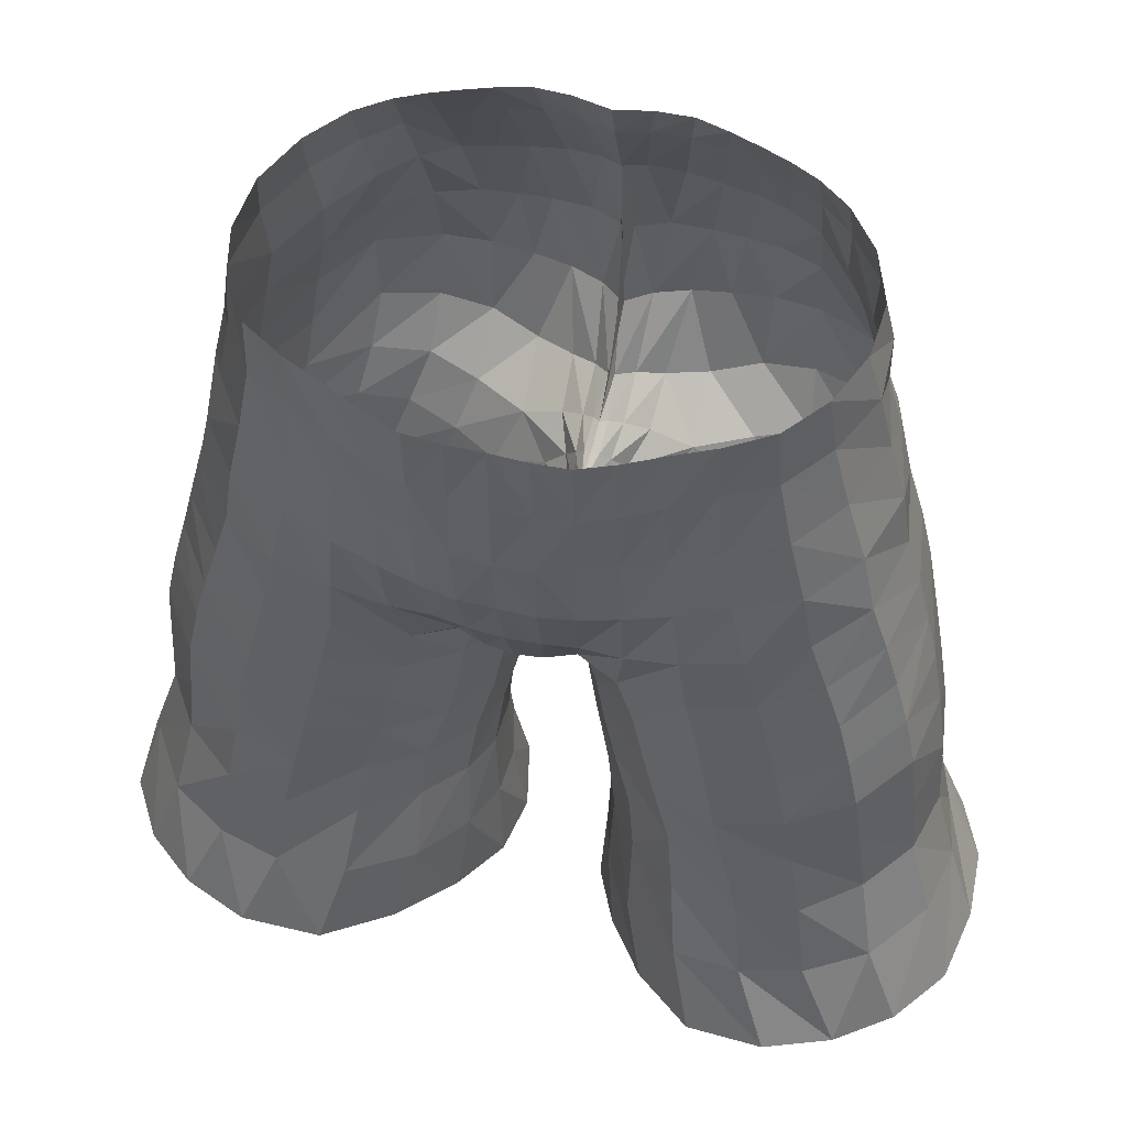
<metadata>
{"format":"obj","ext":"obj","renderer":"f3d","projection":"perspective","resolution":1024,"background":"white","views":[{"elev":50.1,"azim":16.0,"up":"+Y"}]}
</metadata>
<code>
v -1.255 1.126 -0.7399
v -1.325 0.7617 -0.8472
v -1.726 -1.343 -0.5073
v -1.815 -1.786 -0.5066
v -1.515 -0.5404 -0.576
v -1.983 -2.22 -0.5377
v -1.411 -0.2181 -0.6483
v -1.319 0.3677 -0.8647
v -1.355 0.061 -0.7528
v -1.212 1.813 -0.4533
v -1.203 2.095 -0.3294
v -1.194 1.475 -0.5744
v -1.628 -0.9388 -0.5133
v -1.213 2.079 1.111
v -0.3882 1.94 1.432
v -0.5745 1.972 1.381
v -1.486 2.045 0.1847
v -1.48 2.057 0.5376
v -1.379 2.075 0.8661
v -0.987 2.051 1.238
v -0.7718 2.01 1.309
v -1.375 2.061 -0.1196
v -0.8818 2.127 -0.5178
v -0.7372 2.148 -0.5562
v -0.5744 2.166 -0.5998
v -0.3971 2.181 -0.636
v -0.8679 1.873 -0.6625
v -0.7126 1.906 -0.6991
v -0.5464 1.949 -0.7136
v -0.3649 1.981 -0.7181
v -1.032 2.112 -0.4513
v -0.8389 1.523 -0.857
v -0.666 1.538 -0.8941
v -0.4949 1.559 -0.9064
v -0.3075 1.594 -0.9031
v -1.374 1.445 -0.3113
v -1.024 1.498 -0.7539
v -0.7924 1.108 -1.014
v -0.5977 1.1 -1.048
v -0.4233 1.094 -1.062
v -0.2015 1.093 -1.057
v -1.433 1.097 -0.42
v -1.014 1.118 -0.9185
v -0.7614 0.6799 -1.094
v -0.5333 0.6483 -1.097
v -0.3239 0.6311 -1.076
v -0.1363 0.6269 -1.006
v -1.524 0.7534 -0.4909
v -1.017 0.7142 -1.038
v -0.7426 0.2656 -1.018
v -0.474 0.1899 -0.9507
v -0.2538 0.2073 -0.8572
v -0.1099 0.248 -0.783
v -1.58 0.4199 -0.5083
v -0.7654 -0.0557 -0.7822
v -0.4709 -0.0756 -0.638
v -0.241 0.0317 -0.6014
v -0.1114 0.1048 -0.5432
v -1.027 0.3242 -0.9922
v -1.623 0.1115 -0.4763
v -0.0959 0.0147 -0.3534
v -1.052 0.0128 -0.8485
v -1.523 1.423 0.0322
v -1.618 1.412 0.4382
v -1.503 1.387 0.8151
v -1.604 1.077 -0.0239
v -1.709 1.058 0.4069
v -1.606 1.029 0.8052
v -1.674 0.7484 -0.0536
v -1.755 0.7394 0.3969
v -1.677 0.7034 0.8192
v -1.762 0.4452 -0.0638
v -1.837 0.4472 0.3723
v -1.762 0.4178 0.7991
v -1.833 0.1634 -0.0595
v -1.905 0.1706 0.3693
v -0.9625 -0.1077 1.23
v -1.303 1.361 1.095
v -0.3928 1.177 1.366
v -0.5794 1.233 1.325
v -1.024 1.33 1.212
v -0.7914 1.286 1.275
v -1.387 0.9925 1.091
v -0.3924 0.7955 1.334
v -0.5898 0.8446 1.314
v -1.077 0.9591 1.21
v -0.8263 0.908 1.281
v -1.442 0.6592 1.081
v -0.3632 0.4412 1.22
v -0.5835 0.4517 1.231
v -1.163 0.6068 1.229
v -0.8585 0.5341 1.258
v -0.3086 0.1573 1.043
v -1.533 0.3623 1.067
v -0.523 0.087 1.107
v -1.235 0.2838 1.203
v -0.8946 0.1909 1.229
v -0.9851 1.708 1.212
v -0.7767 1.661 1.301
v -0.3871 1.559 1.4
v -1.232 1.729 1.089
v -0.5769 1.608 1.366
v -0.2031 0.0361 0.7841
v -0.1049 -0.0484 0.5404
v -0.0105 -0.0806 0.048
v -0.054 -0.0398 -0.1685
v -1.035 1.844 -0.5898
v -1.398 1.779 -0.2225
v -1.53 1.753 0.0997
v -1.418 1.746 0.8348
v -1.551 1.752 0.4865
v -1.308 -0.0033 1.209
v -0.6069 -0.2161 1.087
v -1.62 0.0811 1.065
v -1.835 0.1453 0.7838
v -0.2784 -0.0838 0.8163
v -0.1489 -0.158 0.5591
v -0.0516 -0.2027 0.0272
v -0.1017 -0.1649 -0.2143
v -0.3495 -0.3006 0.8348
v -0.1973 -0.3496 0.5501
v -0.1122 -0.3786 0.0024
v -0.1858 -0.3326 -0.2546
v -0.1673 -0.0895 -0.4183
v -0.2978 -0.2404 -0.459
v -0.8676 -0.3559 -0.6715
v -0.6137 -0.4158 -0.5578
v -1.018 -0.3679 1.253
v -1.674 -0.1625 -0.4177
v -1.15 -0.2863 -0.7425
v -1.891 -0.1165 -0.0407
v -1.97 -0.102 0.37
v -1.372 -0.2668 1.229
v -0.6665 -0.4864 1.099
v -1.689 -0.181 1.079
v -1.909 -0.1221 0.7872
v -0.3854 -0.5665 0.8273
v -0.23 -0.6101 0.5317
v -0.1765 -0.6271 -0.0109
v -0.2694 -0.5798 -0.2426
v -0.4165 -0.502 -0.424
v -0.9829 -0.683 -0.6368
v -0.7255 -0.7447 -0.535
v -1.08 -0.658 1.275
v -1.757 -0.4793 -0.3621
v -1.266 -0.609 -0.6746
v -1.957 -0.4284 -0.0139
v -2.029 -0.4089 0.3791
v -1.433 -0.547 1.256
v -0.7364 -0.7676 1.111
v -1.751 -0.4668 1.093
v -1.976 -0.42 0.7977
v -0.4498 -0.8448 0.8492
v -0.282 -0.8951 0.557
v -0.2423 -0.9089 0.0231
v -0.3471 -0.8673 -0.1957
v -0.5131 -0.8061 -0.3813
v -1.162 -1.459 -0.6472
v -0.8588 -1.505 -0.5565
v -1.236 -1.35 1.301
v -1.927 -1.289 -0.2382
v -1.494 -1.402 -0.6302
v -2.06 -1.243 0.056
v -2.115 -1.211 0.4006
v -1.554 -1.266 1.265
v -0.8656 -1.434 1.191
v -1.842 -1.209 1.054
v -2.045 -1.197 0.7606
v -0.5888 -1.506 0.9336
v -0.4149 -1.571 0.6623
v -0.3394 -1.625 0.1448
v -0.4302 -1.597 -0.0927
v -0.6125 -1.55 -0.3098
v -1.217 -1.913 -0.6988
v -0.909 -1.948 -0.5762
v -1.29 -1.79 1.379
v -2.027 -1.74 -0.2892
v -1.556 -1.85 -0.661
v -2.152 -1.705 0.0387
v -2.236 -1.685 0.399
v -1.619 -1.725 1.328
v -0.9239 -1.864 1.316
v -1.937 -1.68 1.153
v -2.179 -1.669 0.8015
v -0.6013 -1.942 1.051
v -0.404 -2.013 0.7211
v -0.3206 -2.088 0.1363
v -0.4018 -2.06 -0.1484
v -0.6176 -1.999 -0.4057
v -1.333 -2.309 -0.8035
v -0.9581 -2.368 -0.696
v -1.477 -2.246 1.527
v -2.22 -2.197 -0.3043
v -1.701 -2.261 -0.7319
v -2.372 -2.186 0.0309
v -2.4 -2.181 0.4329
v -1.834 -2.198 1.409
v -1.05 -2.334 1.468
v -2.122 -2.178 1.192
v -2.337 -2.183 0.8635
v -0.7077 -2.406 1.177
v -0.457 -2.515 0.8121
v -0.2507 -2.601 0.112
v -0.3412 -2.55 -0.2414
v -0.5997 -2.457 -0.5218
v -0.0306 -0.0851 0.2991
v -0.0638 -0.1954 0.2898
v -0.1085 -0.3812 0.2729
v -0.1594 -0.638 0.2535
v -0.216 -0.9204 0.2775
v -0.3349 -1.615 0.4088
v -0.3179 -2.071 0.4183
v -0.2912 -2.591 0.4598
v -0.8245 -1.09 1.134
v -0.5574 -1.16 0.9156
v -0.3655 -1.222 0.6226
v -0.2944 -1.255 0.36
v -0.3122 -1.254 0.1047
v -0.4187 -1.221 -0.1225
v -0.5973 -1.172 -0.3283
v -0.8356 -1.121 -0.5079
v -1.112 -1.067 -0.6068
v -1.399 -1 -0.6148
v -1.862 -0.874 -0.3038
v -2.031 -0.8196 0.0197
v -2.087 -0.7867 0.3931
v -2.012 -0.7839 0.7739
v -1.793 -0.8141 1.068
v -1.486 -0.8791 1.237
v -1.153 -0.9847 1.285
v -0.2015 2.178 -0.6316
v -0.1698 1.991 -0.6965
v -0.115 1.629 -0.861
v -0.0348 1.103 -0.9681
v 0.0096 0.6312 -0.8878
v -0.0173 0.2892 -0.6977
v -0.0381 0.1511 -0.4951
v -0.0409 0.0812 -0.3181
v -0.0169 0.0272 -0.1375
v 0.0145 -0.0263 0.0717
v -0.0067 -0.0406 0.2945
v -0.0671 -0.0278 0.5362
v -0.1113 -0.003 0.7963
v -0.1506 0.1237 1.083
v -0.1854 0.4234 1.233
v -0.1958 0.7677 1.35
v -0.2036 1.142 1.39
v -0.1996 1.531 1.4
v -0.1975 1.919 1.428
v 1.255 1.126 -0.7399
v 1.325 0.7617 -0.8472
v 1.726 -1.343 -0.5073
v 1.815 -1.786 -0.5066
v 1.515 -0.5404 -0.576
v 1.983 -2.22 -0.5377
v 1.411 -0.2181 -0.6483
v 1.319 0.3677 -0.8647
v 1.355 0.061 -0.7528
v 1.212 1.813 -0.4533
v 1.203 2.095 -0.3294
v 1.194 1.475 -0.5744
v 1.628 -0.9388 -0.5133
v 0 1.911 1.417
v 1.213 2.079 1.111
v 0.3882 1.94 1.432
v 0.5745 1.972 1.381
v 1.486 2.045 0.1847
v 1.48 2.057 0.5376
v 1.379 2.075 0.8661
v 0.987 2.051 1.238
v 0.7718 2.01 1.309
v 1.375 2.061 -0.1196
v 0.8818 2.127 -0.5178
v 0.7372 2.148 -0.5562
v 0.5744 2.166 -0.5998
v 0.3971 2.181 -0.636
v 0 2.165 -0.6013
v 0.8679 1.873 -0.6625
v 0.7126 1.906 -0.6991
v 0.5464 1.949 -0.7136
v 0.3649 1.981 -0.7181
v 1.032 2.112 -0.4513
v 0.8389 1.523 -0.857
v 0.666 1.538 -0.8941
v 0.4949 1.559 -0.9064
v 0.3075 1.594 -0.9031
v 0 1.633 -0.8148
v 1.374 1.445 -0.3113
v 1.024 1.498 -0.7539
v 0.7924 1.108 -1.014
v 0.5977 1.1 -1.048
v 0.4233 1.094 -1.062
v 0.2015 1.093 -1.057
v 1.433 1.097 -0.42
v 1.014 1.118 -0.9185
v 0.7614 0.6799 -1.094
v 0.5333 0.6483 -1.097
v 0.3239 0.6311 -1.076
v 0.1363 0.6269 -1.006
v 1.524 0.7534 -0.4909
v 1.017 0.7142 -1.038
v 0.7426 0.2656 -1.018
v 0.474 0.1899 -0.9507
v 0.2538 0.2073 -0.8572
v 0.1099 0.248 -0.783
v 1.58 0.4199 -0.5083
v 0.7654 -0.0557 -0.7822
v 0.4709 -0.0756 -0.638
v 0.241 0.0317 -0.6014
v 0.1114 0.1048 -0.5432
v 1.027 0.3242 -0.9922
v 1.623 0.1115 -0.4763
v 0.0959 0.0147 -0.3534
v 1.052 0.0128 -0.8485
v 1.523 1.423 0.0322
v 1.618 1.412 0.4382
v 1.503 1.387 0.8151
v 1.604 1.077 -0.0239
v 1.709 1.058 0.4069
v 1.606 1.029 0.8052
v 1.674 0.7484 -0.0536
v 1.755 0.7394 0.3969
v 1.677 0.7034 0.8192
v 1.762 0.4452 -0.0638
v 1.837 0.4472 0.3723
v 1.762 0.4178 0.7991
v 1.833 0.1634 -0.0595
v 1.905 0.1706 0.3693
v 0.9625 -0.1077 1.23
v 1.303 1.361 1.095
v 0.3928 1.177 1.366
v 0.5794 1.233 1.325
v 1.024 1.33 1.212
v 0.7914 1.286 1.275
v 1.387 0.9925 1.091
v 0.3924 0.7955 1.334
v 0.5898 0.8446 1.314
v 1.077 0.9591 1.21
v 0.8263 0.908 1.281
v 1.442 0.6592 1.081
v 0.3632 0.4412 1.22
v 0.5835 0.4517 1.231
v 1.163 0.6068 1.229
v 0.8585 0.5341 1.258
v 0.3086 0.1573 1.043
v 1.533 0.3623 1.067
v 0.523 0.087 1.107
v 1.235 0.2838 1.203
v 0.8946 0.1909 1.229
v 0.9851 1.708 1.212
v 0.7767 1.661 1.301
v 0.3871 1.559 1.4
v 1.232 1.729 1.089
v 0.5769 1.608 1.366
v 0.2031 0.0361 0.7841
v 0.1049 -0.0484 0.5404
v 0.0105 -0.0806 0.048
v 0.054 -0.0398 -0.1685
v 1.035 1.844 -0.5898
v 1.398 1.779 -0.2225
v 1.53 1.753 0.0997
v 1.418 1.746 0.8348
v 1.551 1.752 0.4865
v 1.308 -0.0033 1.209
v 0.6069 -0.2161 1.087
v 1.62 0.0811 1.065
v 1.835 0.1453 0.7838
v 0.2784 -0.0838 0.8163
v 0.1489 -0.158 0.5591
v 0.0516 -0.2027 0.0272
v 0.1017 -0.1649 -0.2143
v 0.3495 -0.3006 0.8348
v 0.1973 -0.3496 0.5501
v 0.1122 -0.3786 0.0024
v 0.1858 -0.3326 -0.2546
v 0.1673 -0.0895 -0.4183
v 0.2978 -0.2404 -0.459
v 0.8676 -0.3559 -0.6715
v 0.6137 -0.4158 -0.5578
v 1.018 -0.3679 1.253
v 1.674 -0.1625 -0.4177
v 1.15 -0.2863 -0.7425
v 1.891 -0.1165 -0.0407
v 1.97 -0.102 0.37
v 1.372 -0.2668 1.229
v 0.6665 -0.4864 1.099
v 1.689 -0.181 1.079
v 1.909 -0.1221 0.7872
v 0.3854 -0.5665 0.8273
v 0.23 -0.6101 0.5317
v 0.1765 -0.6271 -0.0109
v 0.2694 -0.5798 -0.2426
v 0.4165 -0.502 -0.424
v 0.9829 -0.683 -0.6368
v 0.7255 -0.7447 -0.535
v 1.08 -0.658 1.275
v 1.757 -0.4793 -0.3621
v 1.266 -0.609 -0.6746
v 1.957 -0.4284 -0.0139
v 2.029 -0.4089 0.3791
v 1.433 -0.547 1.256
v 0.7364 -0.7676 1.111
v 1.751 -0.4668 1.093
v 1.976 -0.42 0.7977
v 0.4498 -0.8448 0.8492
v 0.282 -0.8951 0.557
v 0.2423 -0.9089 0.0231
v 0.3471 -0.8673 -0.1957
v 0.5131 -0.8061 -0.3813
v 1.162 -1.459 -0.6472
v 0.8588 -1.505 -0.5565
v 1.236 -1.35 1.301
v 1.927 -1.289 -0.2382
v 1.494 -1.402 -0.6302
v 2.06 -1.243 0.056
v 2.115 -1.211 0.4006
v 1.554 -1.266 1.265
v 0.8656 -1.434 1.191
v 1.842 -1.209 1.054
v 2.045 -1.197 0.7606
v 0.5888 -1.506 0.9336
v 0.4149 -1.571 0.6623
v 0.3394 -1.625 0.1448
v 0.4302 -1.597 -0.0927
v 0.6125 -1.55 -0.3098
v 1.217 -1.913 -0.6988
v 0.909 -1.948 -0.5762
v 1.29 -1.79 1.379
v 2.027 -1.74 -0.2892
v 1.556 -1.85 -0.661
v 2.152 -1.705 0.0387
v 2.236 -1.685 0.399
v 1.619 -1.725 1.328
v 0.9239 -1.864 1.316
v 1.937 -1.68 1.153
v 2.179 -1.669 0.8015
v 0.6013 -1.942 1.051
v 0.404 -2.013 0.7211
v 0.3206 -2.088 0.1363
v 0.4018 -2.06 -0.1484
v 0.6176 -1.999 -0.4057
v 1.333 -2.309 -0.8035
v 0.9581 -2.368 -0.696
v 1.477 -2.246 1.527
v 2.22 -2.197 -0.3043
v 1.701 -2.261 -0.7319
v 2.372 -2.186 0.0309
v 2.4 -2.181 0.4329
v 1.834 -2.198 1.409
v 1.05 -2.334 1.468
v 2.122 -2.178 1.192
v 2.337 -2.183 0.8635
v 0.7077 -2.406 1.177
v 0.457 -2.515 0.8121
v 0.2507 -2.601 0.112
v 0.3412 -2.55 -0.2414
v 0.5997 -2.457 -0.5218
v 0.0306 -0.0851 0.2991
v 0.0638 -0.1954 0.2898
v 0.1085 -0.3812 0.2729
v 0.1594 -0.638 0.2535
v 0.216 -0.9204 0.2775
v 0.3349 -1.615 0.4088
v 0.3179 -2.071 0.4183
v 0.2912 -2.591 0.4598
v 0.8245 -1.09 1.134
v 0.5574 -1.16 0.9156
v 0.3655 -1.222 0.6226
v 0.2944 -1.255 0.36
v 0.3122 -1.254 0.1047
v 0.4187 -1.221 -0.1225
v 0.5973 -1.172 -0.3283
v 0.8356 -1.121 -0.5079
v 1.112 -1.067 -0.6068
v 1.399 -1 -0.6148
v 1.862 -0.874 -0.3038
v 2.031 -0.8196 0.0197
v 2.087 -0.7867 0.3931
v 2.012 -0.7839 0.7739
v 1.793 -0.8141 1.068
v 1.486 -0.8791 1.237
v 1.153 -0.9847 1.285
v 0.2015 2.178 -0.6316
v 0.1698 1.991 -0.6965
v 0.115 1.629 -0.861
v 0.0348 1.103 -0.9681
v -0.0096 0.6312 -0.8878
v 0.0173 0.2892 -0.6977
v 0.0381 0.1511 -0.4951
v 0.0409 0.0812 -0.3181
v 0.0169 0.0272 -0.1375
v -0.0145 -0.0263 0.0717
v 0.0067 -0.0406 0.2945
v 0.0671 -0.0278 0.5362
v 0.1113 -0.003 0.7963
v 0.1506 0.1237 1.083
v 0.1854 0.4234 1.233
v 0.1958 0.7677 1.35
v 0.2036 1.142 1.39
v 0.1996 1.531 1.4
v 0.1975 1.919 1.428
v 0 1.967 -0.6666
v 0 1.108 -0.8632
v 0 0.6442 -0.7872
v 0 0.314 -0.6369
v 0 0.1661 -0.4636
v 0 0.1014 -0.2983
v 0 1.129 1.393
v 0 0.7589 1.342
v 0 0.4187 1.242
v 0 0.1104 1.093
v 0 1.519 1.413
v 0 -0.0181 0.8037
v 0 -0.0436 0.5381
v 0 -0.0277 0.0754
v 0 0.0421 -0.122
v 0 -0.0538 0.2887
f 161 3 4 177
f 224 13 3 161
f 145 129 7 5
f 59 62 9 8
f 52 57 56 51
f 51 56 55 50
f 8 9 60 54
f 235 504 505 236
f 46 47 53 52
f 46 52 51 45
f 246 509 508 247
f 245 510 509 246
f 45 51 50 44
f 49 44 50 59
f 232 502 287 233
f 29 30 35 34
f 29 34 33 28
f 28 33 32 27
f 107 27 32 37
f 12 10 107 37
f 10 12 36 108
f 84 79 80 85
f 85 80 82 87
f 87 82 81 86
f 86 81 78 83
f 68 83 78 65
f 89 84 85 90
f 90 85 87 92
f 92 87 86 91
f 91 86 83 88
f 83 68 71 88
f 8 2 49 59
f 2 8 54 48
f 231 277 502 232
f 25 26 30 29
f 25 29 28 24
f 24 28 27 23
f 31 23 27 107
f 10 11 31 107
f 11 10 108 22
f 12 1 42 36
f 1 2 48 42
f 62 59 50 55
f 77 97 96 112
f 97 77 113 95
f 74 115 114 94
f 112 96 94 114
f 121 117 116 120
f 208 207 117 121
f 124 125 56 57
f 126 142 146 130
f 5 7 130 146
f 144 128 133 149
f 127 143 142 126
f 154 138 137 153
f 149 133 135 151
f 210 209 138 154
f 128 144 150 134
f 136 152 151 135
f 141 157 143 127
f 216 215 169 170
f 217 216 170 211
f 217 211 171 218
f 13 223 162 3
f 18 17 109 111
f 63 64 111 109
f 64 63 66 67
f 67 66 69 70
f 70 69 72 73
f 73 72 75 76
f 134 150 153 137
f 95 113 120 116
f 19 110 101 14
f 139 155 156 140
f 123 119 118 122
f 140 156 157 141
f 119 123 125 124
f 122 118 207 208
f 209 210 155 139
f 229 228 167 165
f 230 229 165 160
f 132 76 75 131
f 147 148 132 131
f 160 165 181 176
f 165 167 183 181
f 184 183 167 168
f 3 162 178 4
f 174 178 162 158
f 175 174 158 159
f 189 175 159 173
f 188 189 173 172
f 172 171 187 188
f 171 211 212 187
f 211 170 186 212
f 170 169 185 186
f 182 185 169 166
f 176 182 166 160
f 160 166 214 230
f 169 215 214 166
f 436 435 451 452
f 172 219 218 171
f 173 220 219 172
f 173 159 221 220
f 159 158 222 221
f 158 162 223 222
f 432 436 452 448
f 168 167 228 227
f 448 447 431 432
f 447 445 429 431
f 98 20 14 101
f 99 21 20 98
f 101 110 65 78
f 81 98 101 78
f 1 12 37 43
f 37 32 38 43
f 2 1 43 49
f 43 38 44 49
f 71 74 94 88
f 96 91 88 94
f 237 58 53 236
f 238 61 58 237
f 238 507 516 239
f 240 105 106 239
f 240 515 517 241
f 241 517 514 242
f 243 103 104 242
f 244 93 103 243
f 245 89 93 244
f 39 45 44 38
f 40 46 45 39
f 33 39 38 32
f 34 40 39 33
f 82 99 98 81
f 80 102 99 82
f 102 16 21 99
f 100 15 16 102
f 248 512 263 249
f 79 100 102 80
f 247 248 100 79
f 34 35 41 40
f 233 234 41 35
f 40 41 47 46
f 235 234 503 504
f 97 92 91 96
f 95 90 92 97
f 58 57 52 53
f 61 124 57 58
f 106 119 124 61
f 105 118 119 106
f 118 105 206 207
f 207 206 104 117
f 117 104 103 116
f 93 95 116 103
f 93 89 90 95
f 47 235 236 53
f 84 246 247 79
f 89 245 246 84
f 30 232 233 35
f 26 231 232 30
f 506 237 236 505
f 507 238 237 506
f 61 238 239 106
f 515 240 239 516
f 105 240 241 206
f 206 241 242 104
f 513 243 242 514
f 511 244 243 513
f 510 245 244 511
f 100 248 249 15
f 508 512 248 247
f 287 503 234 233
f 47 41 234 235
f 19 18 111 110
f 64 65 110 111
f 65 64 67 68
f 68 67 70 71
f 71 70 73 74
f 74 73 76 115
f 136 132 148 152
f 253 429 445 255
f 430 253 255 446
f 227 226 164 168
f 168 164 180 184
f 163 161 177 179
f 225 224 161 163
f 457 456 440 441
f 441 427 443 457
f 131 129 145 147
f 72 54 60 75
f 69 48 54 72
f 66 42 48 69
f 63 36 42 66
f 36 63 109 108
f 17 22 108 109
f 77 128 134 113
f 128 77 112 133
f 133 112 114 135
f 115 136 135 114
f 76 132 136 115
f 60 129 131 75
f 9 7 129 60
f 7 9 62 130
f 55 126 130 62
f 56 127 126 55
f 125 141 127 56
f 123 140 141 125
f 140 123 122 139
f 139 122 208 209
f 209 208 121 138
f 138 121 120 137
f 137 120 113 134
f 164 163 179 180
f 226 225 163 164
f 427 426 442 443
f 426 430 446 442
f 413 429 253 252
f 476 413 252 262
f 397 254 256 381
f 311 257 258 314
f 304 303 308 309
f 303 302 307 308
f 257 306 312 258
f 487 488 505 504
f 298 304 305 299
f 298 297 303 304
f 498 499 508 509
f 497 498 509 510
f 297 296 302 303
f 301 311 302 296
f 484 485 287 502
f 280 285 286 281
f 280 279 284 285
f 279 278 283 284
f 359 289 283 278
f 261 289 359 259
f 259 360 288 261
f 336 337 332 331
f 337 339 334 332
f 339 338 333 334
f 338 335 330 333
f 320 317 330 335
f 341 342 337 336
f 342 344 339 337
f 344 343 338 339
f 343 340 335 338
f 335 340 323 320
f 257 311 301 251
f 251 300 306 257
f 483 484 502 277
f 275 280 281 276
f 275 274 279 280
f 274 273 278 279
f 282 359 278 273
f 259 359 282 260
f 260 272 360 259
f 261 288 294 250
f 250 294 300 251
f 314 307 302 311
f 329 364 348 349
f 349 347 365 329
f 326 346 366 367
f 364 366 346 348
f 373 372 368 369
f 460 373 369 459
f 376 309 308 377
f 378 382 398 394
f 254 398 382 256
f 396 401 385 380
f 379 378 394 395
f 406 405 389 390
f 401 403 387 385
f 462 406 390 461
f 380 386 402 396
f 388 387 403 404
f 393 379 395 409
f 468 422 421 467
f 469 463 422 468
f 469 470 423 463
f 262 252 414 475
f 268 363 361 267
f 315 361 363 316
f 316 319 318 315
f 319 322 321 318
f 322 325 324 321
f 325 328 327 324
f 386 389 405 402
f 347 368 372 365
f 269 264 353 362
f 391 392 408 407
f 375 374 370 371
f 392 393 409 408
f 371 376 377 375
f 374 460 459 370
f 461 391 407 462
f 481 417 419 480
f 482 412 417 481
f 384 383 327 328
f 399 383 384 400
f 412 428 433 417
f 417 433 435 419
f 436 420 419 435
f 252 253 430 414
f 426 410 414 430
f 427 411 410 426
f 441 425 411 427
f 440 424 425 441
f 424 440 439 423
f 423 439 464 463
f 463 464 438 422
f 422 438 437 421
f 434 418 421 437
f 428 412 418 434
f 412 482 466 418
f 421 418 466 467
f 424 423 470 471
f 425 424 471 472
f 425 472 473 411
f 411 473 474 410
f 410 474 475 414
f 420 479 480 419
f 350 353 264 270
f 351 350 270 271
f 353 330 317 362
f 333 330 353 350
f 250 295 289 261
f 289 295 290 283
f 251 301 295 250
f 295 301 296 290
f 323 340 346 326
f 348 346 340 343
f 489 488 305 310
f 490 489 310 313
f 490 491 516 507
f 492 491 358 357
f 492 493 517 515
f 493 494 514 517
f 495 494 356 355
f 496 495 355 345
f 497 496 345 341
f 291 290 296 297
f 292 291 297 298
f 284 283 290 291
f 285 284 291 292
f 334 333 350 351
f 332 334 351 354
f 354 351 271 266
f 352 354 266 265
f 500 501 263 512
f 331 332 354 352
f 499 331 352 500
f 285 292 293 286
f 485 286 293 486
f 292 298 299 293
f 487 504 503 486
f 349 348 343 344
f 347 349 344 342
f 310 305 304 309
f 313 310 309 376
f 358 313 376 371
f 357 358 371 370
f 370 459 458 357
f 459 369 356 458
f 369 368 355 356
f 345 355 368 347
f 345 347 342 341
f 299 305 488 487
f 336 331 499 498
f 341 336 498 497
f 281 286 485 484
f 276 281 484 483
f 506 505 488 489
f 507 506 489 490
f 313 358 491 490
f 515 516 491 492
f 357 458 493 492
f 458 356 494 493
f 513 514 494 495
f 511 513 495 496
f 510 511 496 497
f 352 265 501 500
f 508 499 500 512
f 287 485 486 503
f 299 487 486 293
f 269 362 363 268
f 316 363 362 317
f 317 320 319 316
f 320 323 322 319
f 323 326 325 322
f 326 367 328 325
f 388 404 400 384
f 479 420 416 478
f 420 436 432 416
f 415 431 429 413
f 477 415 413 476
f 383 399 397 381
f 324 327 312 306
f 321 324 306 300
f 318 321 300 294
f 315 318 294 288
f 288 360 361 315
f 267 361 360 272
f 329 365 386 380
f 380 385 364 329
f 385 387 366 364
f 367 366 387 388
f 328 367 388 384
f 312 327 383 381
f 258 312 381 256
f 256 382 314 258
f 307 314 382 378
f 308 307 378 379
f 377 308 379 393
f 375 377 393 392
f 392 391 374 375
f 391 461 460 374
f 461 390 373 460
f 390 389 372 373
f 389 386 365 372
f 416 432 431 415
f 478 416 415 477
f 435 433 449 451
f 428 444 449 433
f 444 428 434 450
f 437 453 450 434
f 438 454 453 437
f 464 465 454 438
f 439 455 465 464
f 205 189 188 204
f 220 157 156 219
f 157 220 221 143
f 189 205 191 175
f 175 191 190 174
f 143 221 222 142
f 174 190 194 178
f 6 4 178 194
f 142 222 223 146
f 13 5 146 223
f 5 13 224 145
f 145 224 225 147
f 4 6 193 177
f 195 179 177 193
f 196 180 179 195
f 147 225 226 148
f 148 226 227 152
f 200 184 180 196
f 152 227 228 151
f 184 200 199 183
f 197 181 183 199
f 229 149 151 228
f 230 144 149 229
f 144 230 214 150
f 150 214 215 153
f 216 154 153 215
f 217 210 154 216
f 218 155 210 217
f 155 218 219 156
f 204 188 187 203
f 203 187 212 213
f 213 212 186 202
f 202 186 185 201
f 201 185 182 198
f 176 192 198 182
f 192 176 181 197
f 396 482 481 401
f 401 481 480 403
f 479 404 403 480
f 482 396 402 466
f 466 402 405 467
f 406 468 467 405
f 462 469 468 406
f 407 470 469 462
f 470 407 408 471
f 409 472 471 408
f 472 409 395 473
f 473 395 394 474
f 474 394 398 475
f 254 262 475 398
f 262 254 397 476
f 476 397 399 477
f 477 399 400 478
f 478 400 404 479
f 439 440 456 455

</code>
